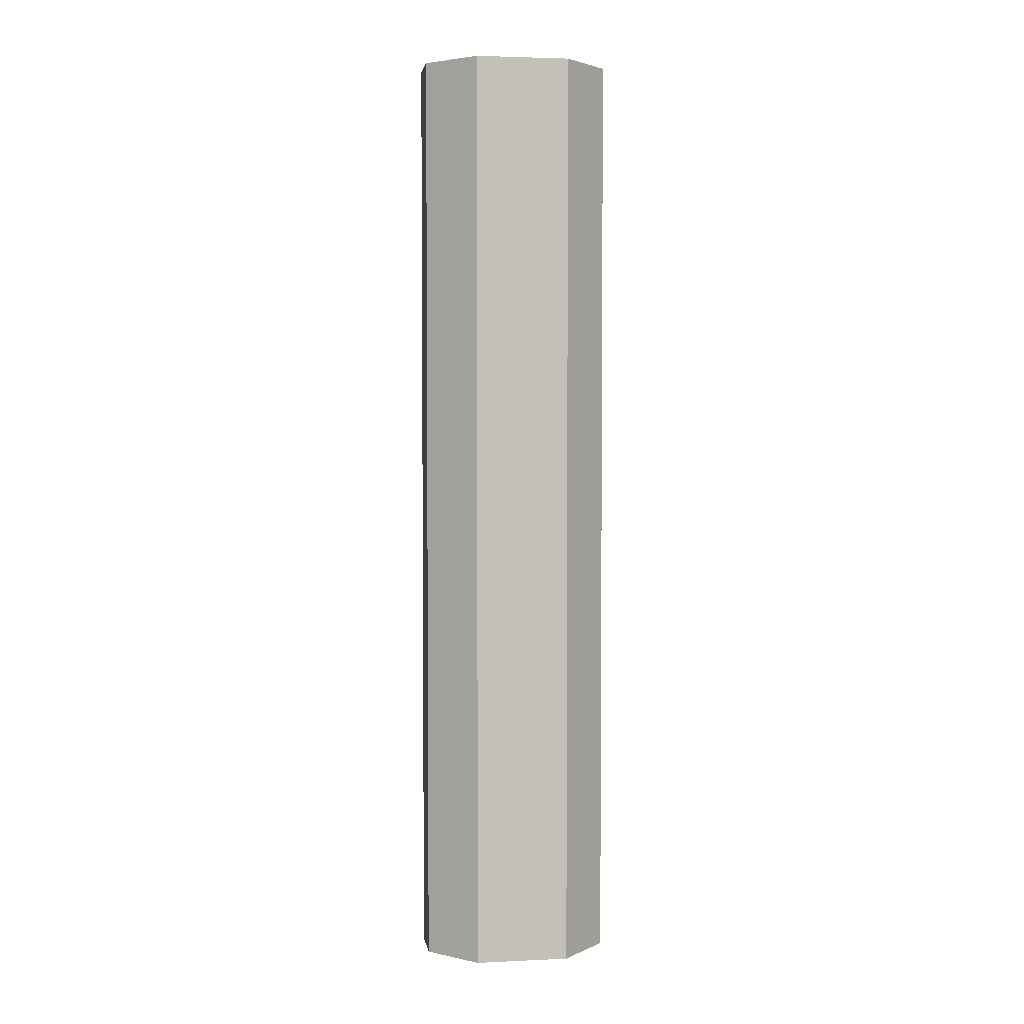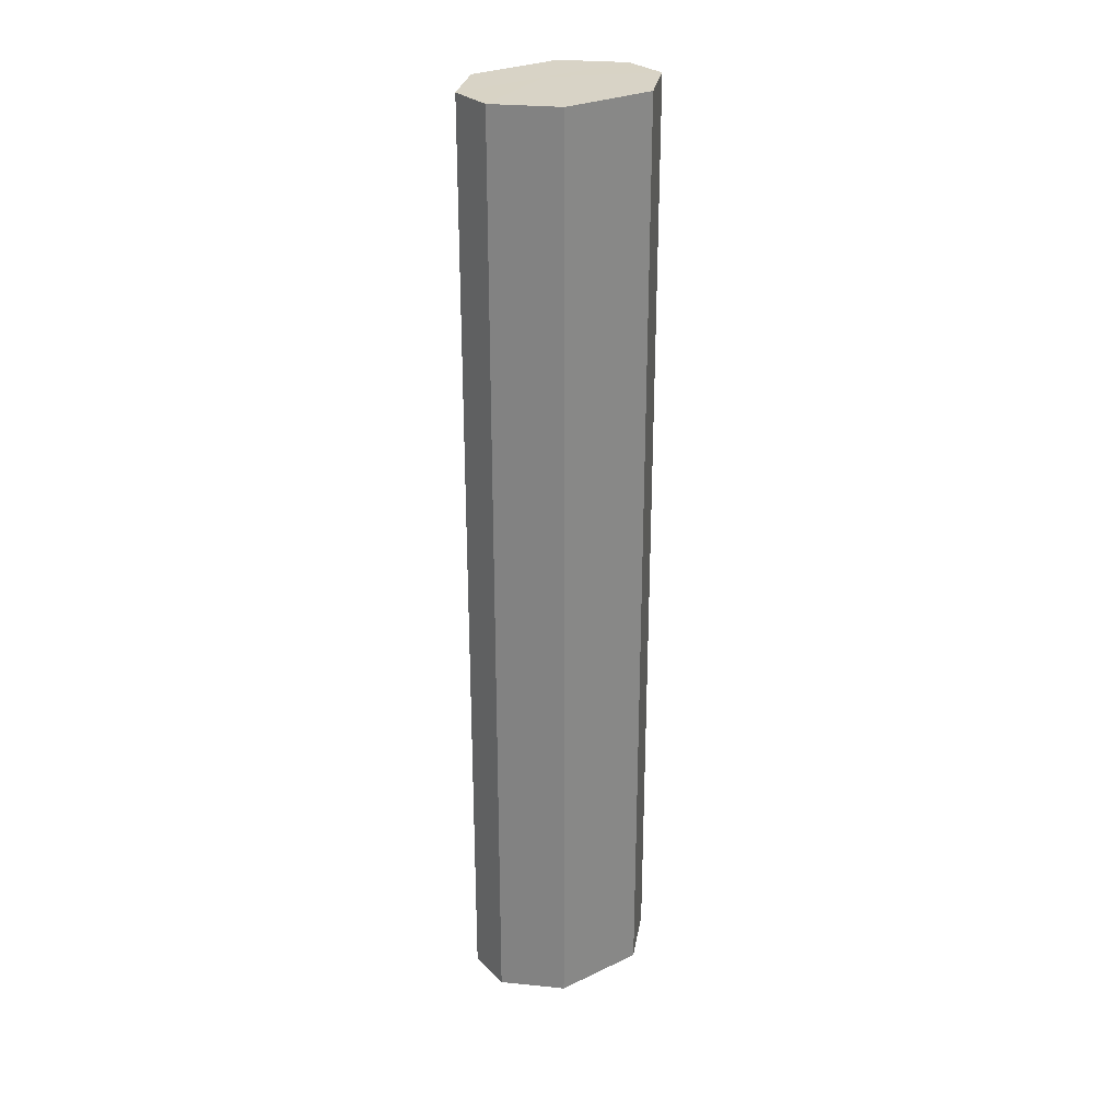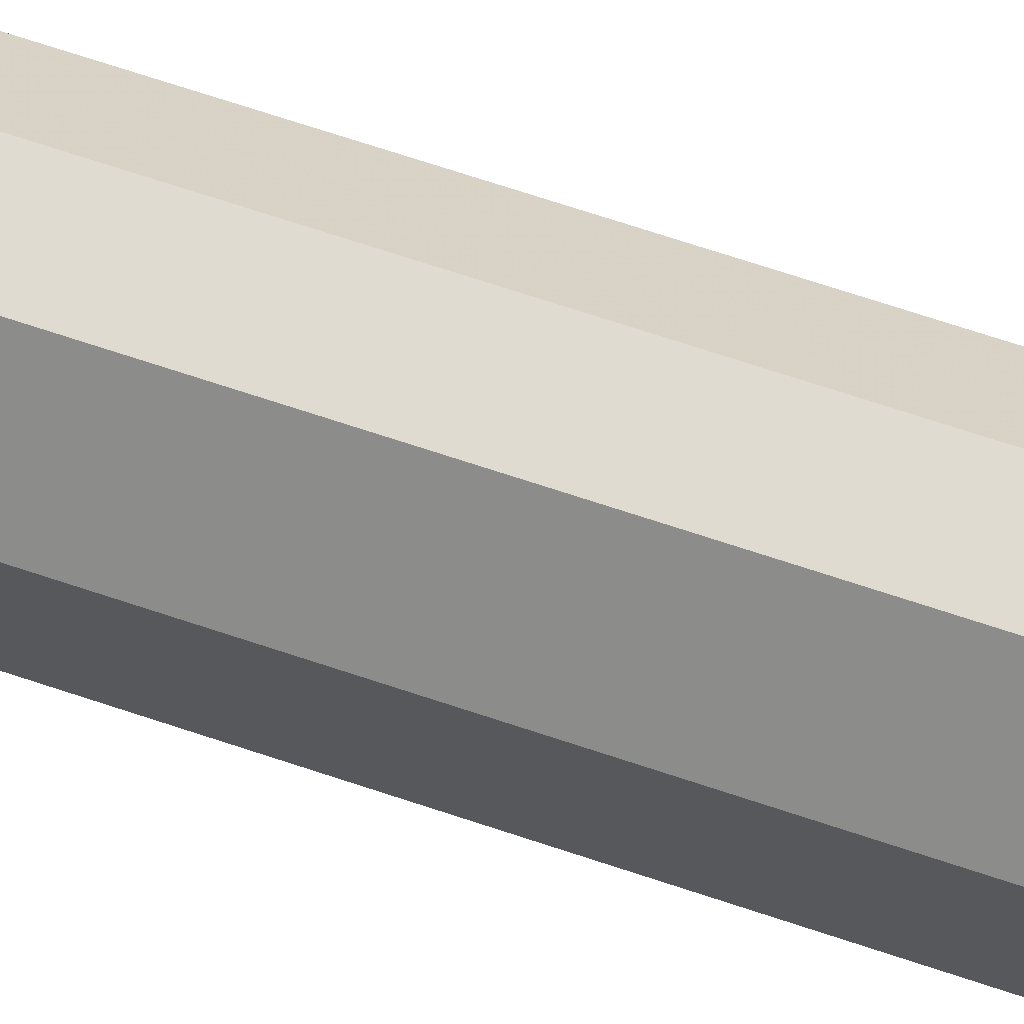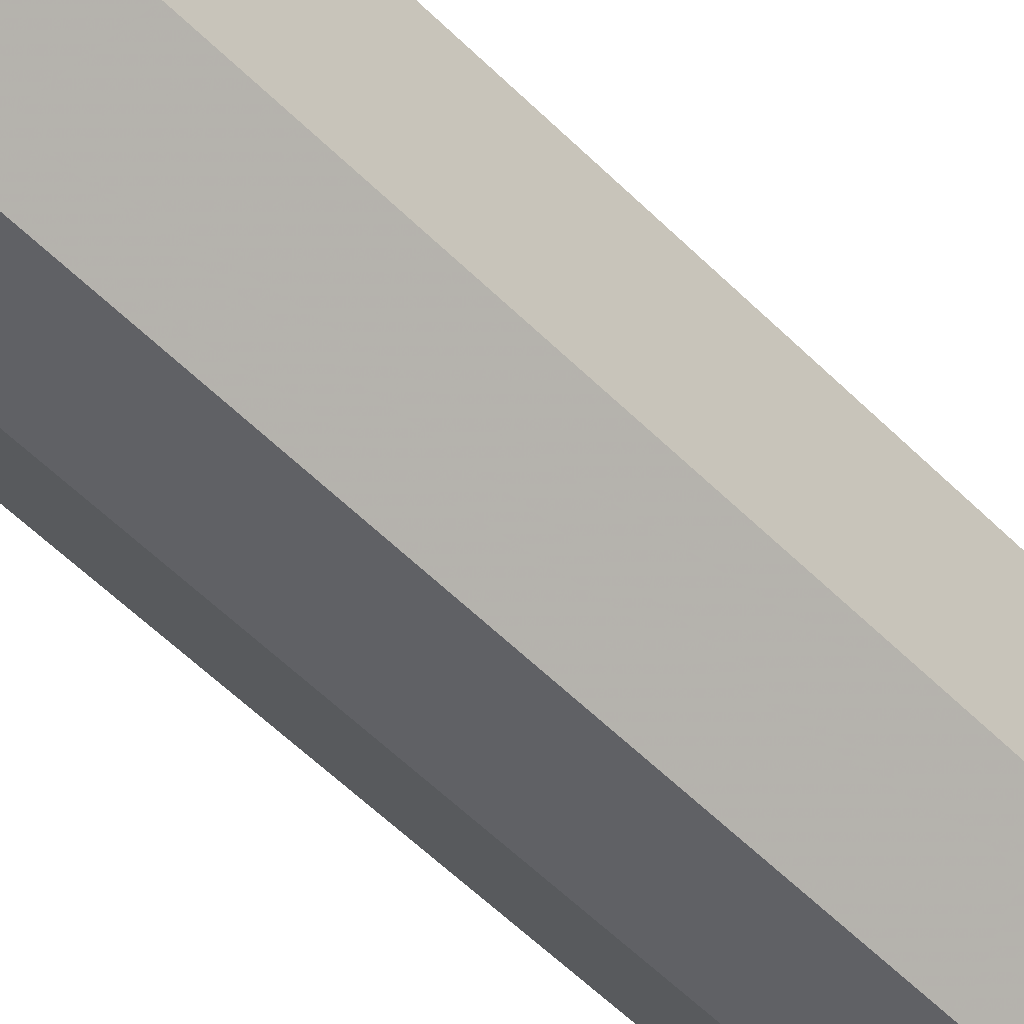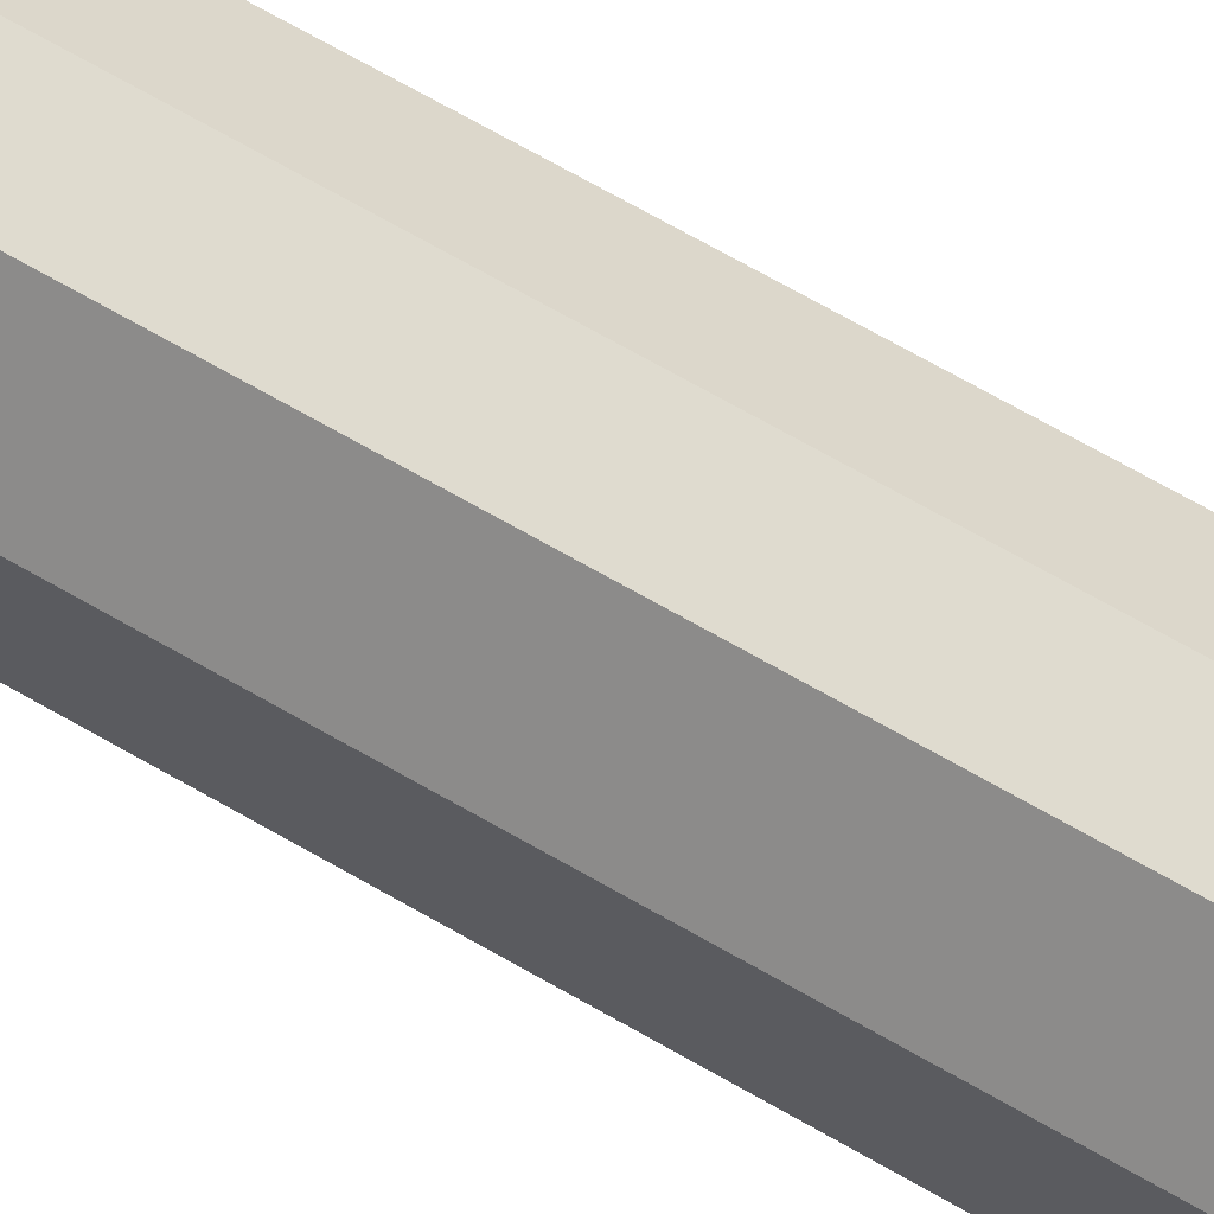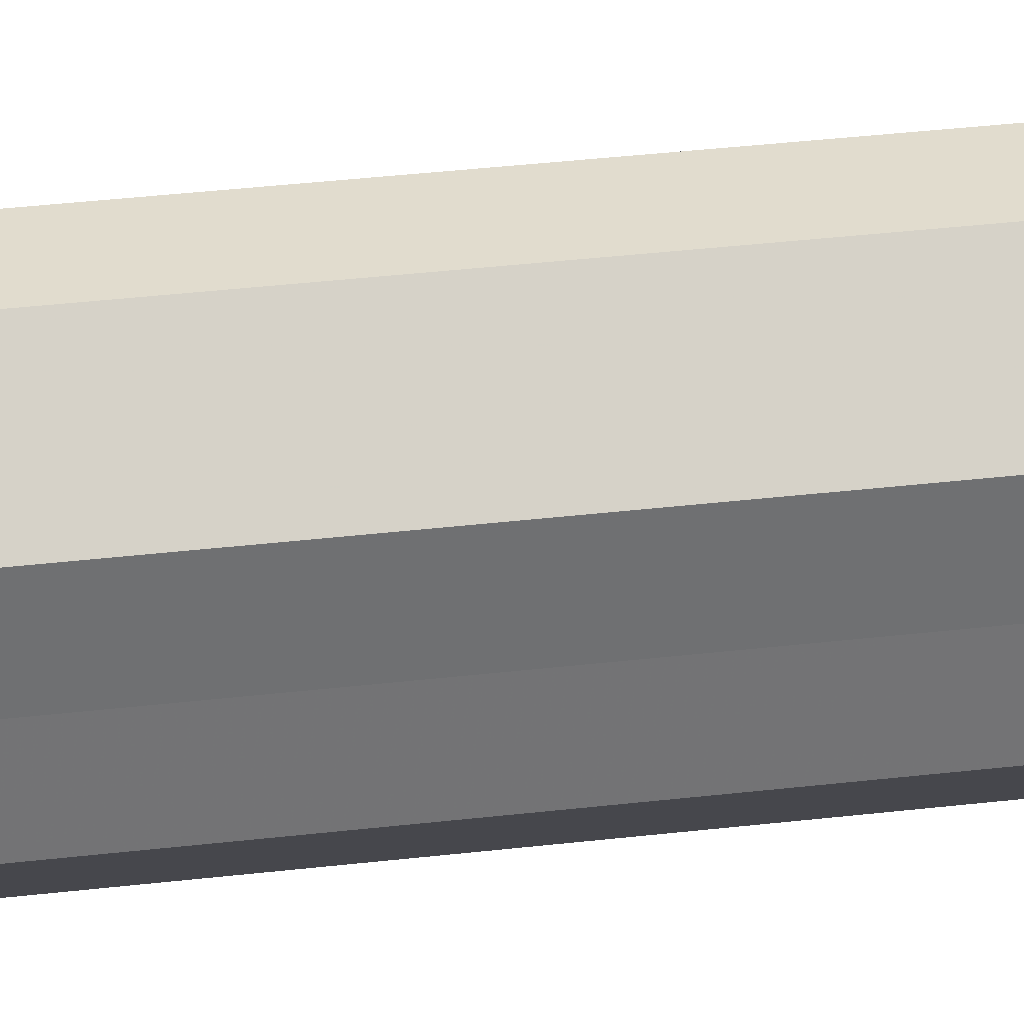
<metadata>
{"format":"obj","ext":"obj","renderer":"f3d","projection":"perspective","resolution":1024,"background":"white","views":[{"elev":3.4,"azim":-99.0,"up":"+Z"},{"elev":27.8,"azim":54.2,"up":"+Z"},{"elev":69.9,"azim":-71.5,"up":"+Y"},{"elev":-49.9,"azim":-138.4,"up":"+Y"},{"elev":70.0,"azim":119.8,"up":"+Y"},{"elev":34.9,"azim":81.0,"up":"+Y"}]}
</metadata>
<code>
o 945
v 2202 1859 7.603
v 2202 1859 7.603
v 2202 1859 7.403
v 2202 1859 7.603
v 2202 1859 7.403
v 2202 1859 7.603
v 2202 1859 7.403
v 2202 1859 7.603
v 2202 1859 7.403
v 2202 1859 7.603
v 2202 1859 7.403
v 2202 1859 7.603
v 2202 1859 7.403
v 2202 1859 7.603
v 2202 1859 7.403
v 2202 1859 7.603
v 2202 1859 7.403
v 2202 1859 7.603
v 2202 1859 7.403
v 2202 1859 7.403
v 2202 1859 7.403
v 2202 1859 7.603
v 2202 1859 7.403
v 2202 1859 7.603
v 2202 1859 7.403
v 2202 1859 7.403
v 2202 1859 7.603
v 2202 1859 7.403
v 2202 1859 7.603
v 2202 1859 7.603
v 2202 1859 7.403
v 2202 1859 7.403
v 2202 1859 7.603
v 2202 1859 7.403
v 2202 1859 7.603
v 2202 1859 7.603
v 2202 1859 7.403
v 2202 1859 7.403
v 2202 1859 7.603
v 2202 1859 7.603
v 2202 1859 7.603
v 2202 1859 7.603
v 2202 1859 7.603
v 2202 1859 7.603
v 2202 1859 7.603
v 2202 1859 7.603
v 2202 1859 7.603
v 2202 1859 7.603
v 2202 1859 7.603
v 2202 1859 7.603
v 2202 1859 7.603
v 2202 1859 7.403
v 2202 1859 7.403
v 2202 1859 7.403
v 2202 1859 7.403
v 2202 1859 7.403
v 2202 1859 7.403
v 2202 1859 7.403
v 2202 1859 7.403
v 2202 1859 7.403
v 2202 1859 7.403
v 2202 1859 7.403
f 1 2 3
f 2 4 5
f 6 1 7
f 4 8 9
f 10 6 11
f 8 12 13
f 14 10 15
f 12 16 17
f 18 14 19
f 16 18 20
f 21 22 23
f 23 24 25
f 26 27 21
f 28 29 26
f 25 30 31
f 32 33 28
f 34 35 32
f 31 36 37
f 38 39 34
f 37 40 38
f 41 42 43
f 41 44 42
f 41 43 45
f 41 46 44
f 41 45 47
f 41 48 46
f 41 47 49
f 41 50 48
f 41 49 51
f 41 51 50
f 52 53 54
f 52 55 53
f 52 54 56
f 52 57 55
f 52 56 58
f 52 59 57
f 52 58 60
f 52 61 59
f 52 60 62
f 52 62 61

</code>
